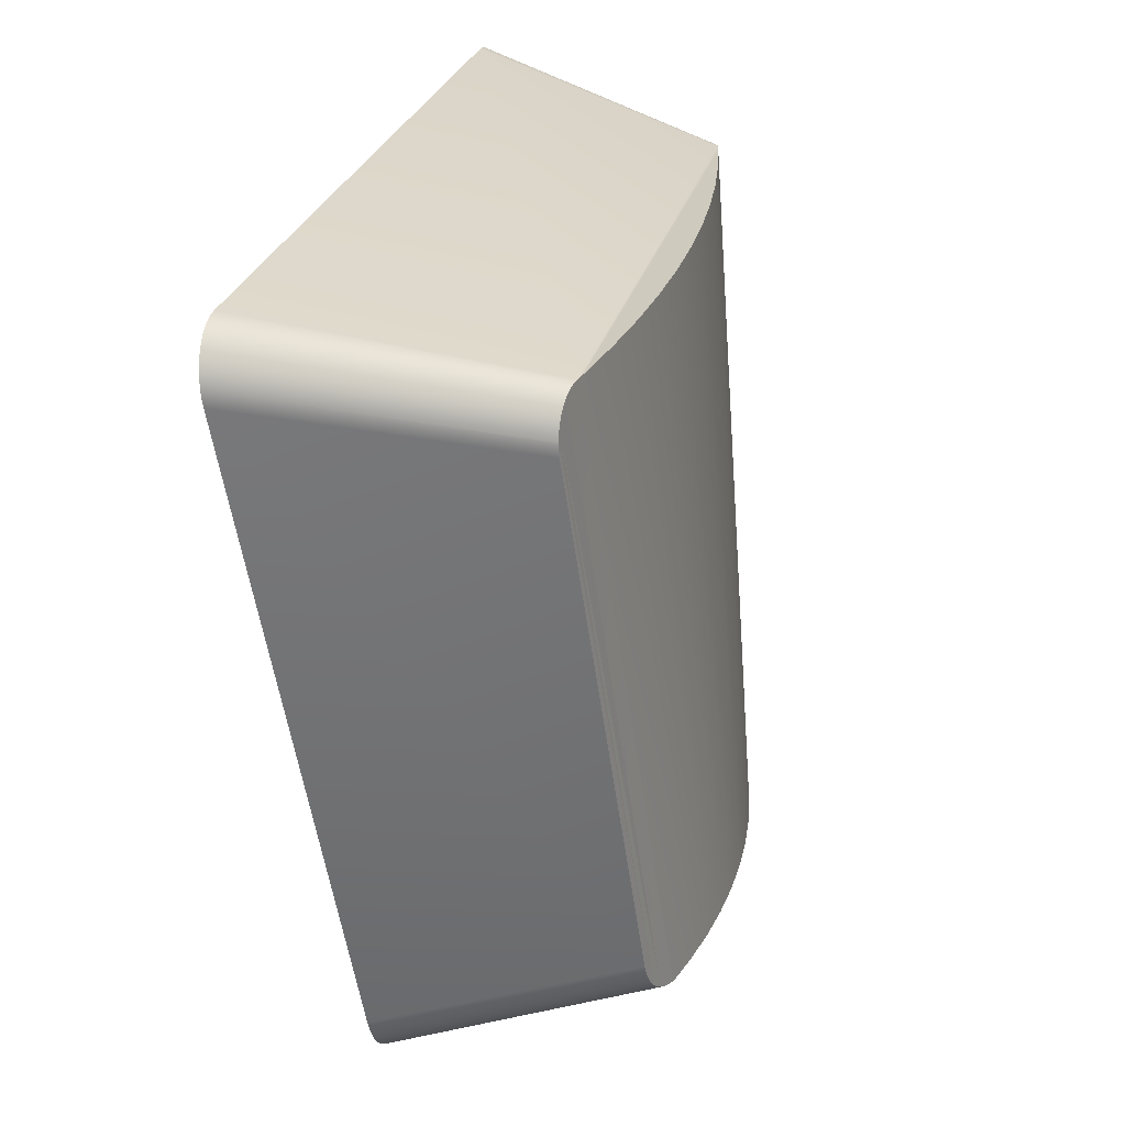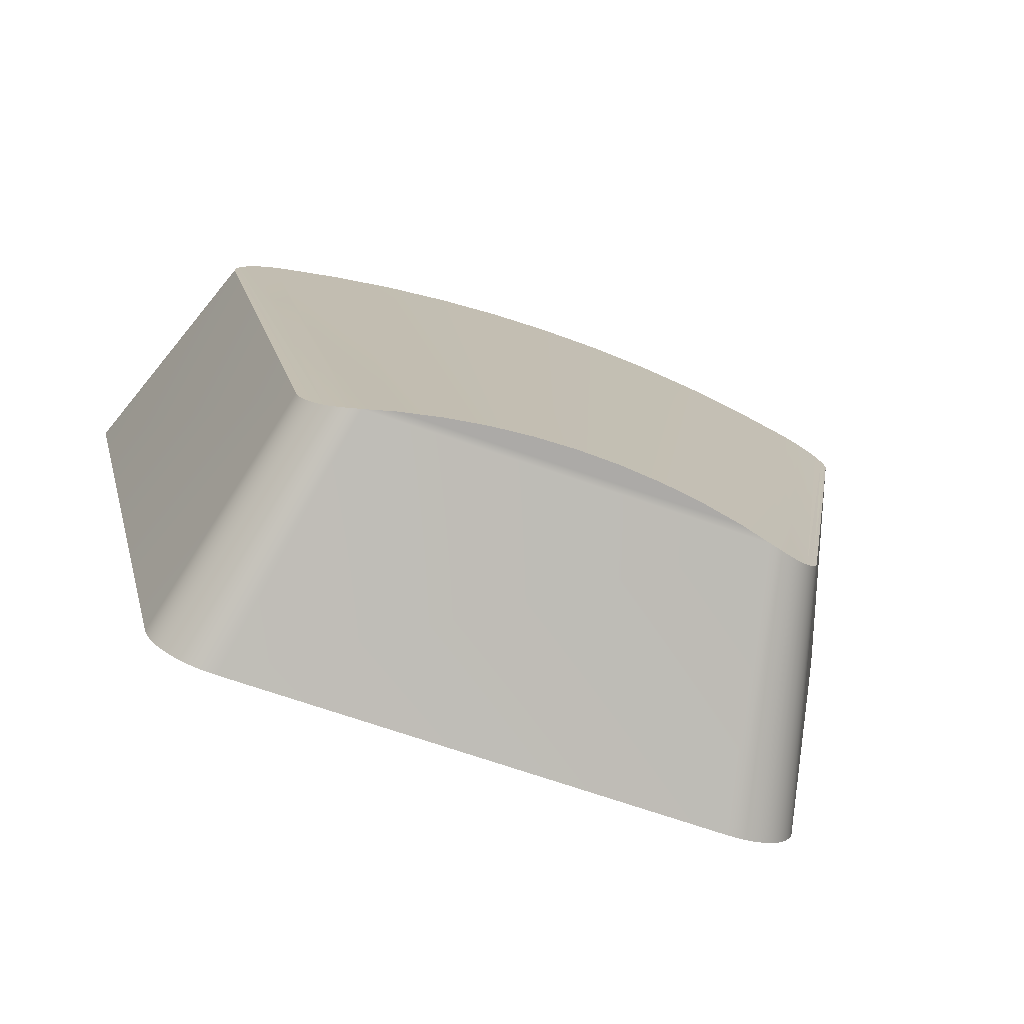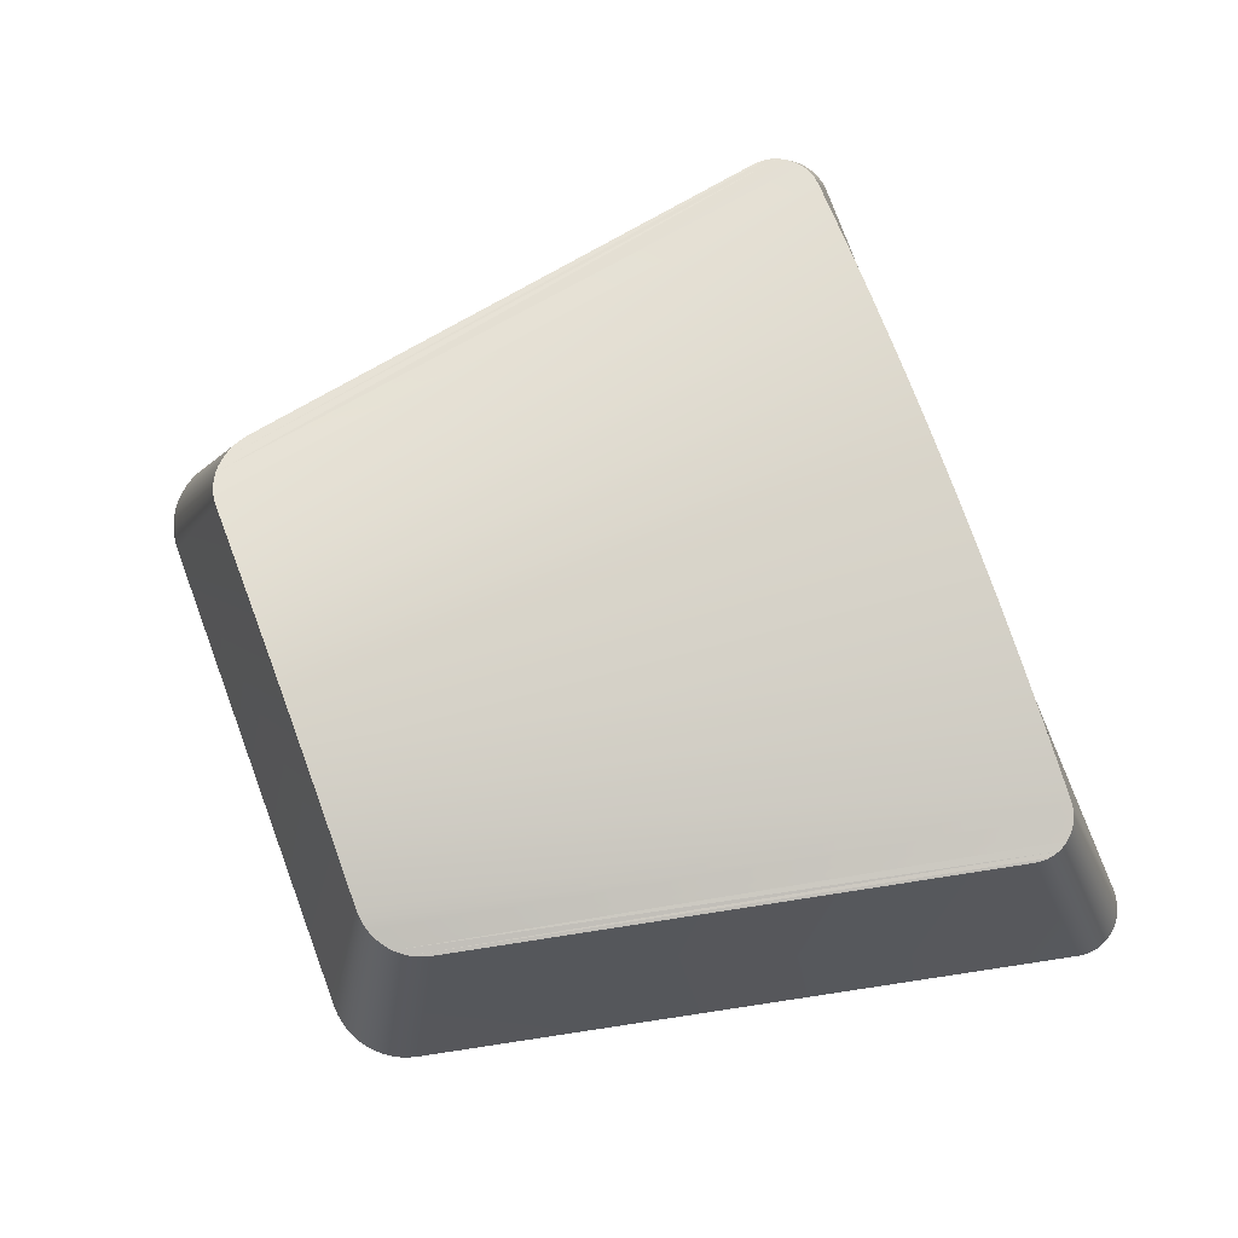
<metadata>
{"format":"obj","ext":"obj","renderer":"f3d","projection":"perspective","resolution":1024,"background":"white","views":[{"elev":26.1,"azim":103.0,"up":"+Z"},{"elev":-70.5,"azim":160.9,"up":"+Z"},{"elev":78.1,"azim":-110.3,"up":"+Y"}]}
</metadata>
<code>
o group_28/ID417#ID417
v -0.3789 0.02058 0.02146
v -0.3789 0.02043 0.02296
v -0.379 0.02051 0.02221
v -0.3788 0.02036 0.02371
v -0.3653 0.02725 -0.04518
v -0.3786 0.02029 0.02442
v -0.3782 0.02022 0.0251
v -0.3778 0.02016 0.02572
v -0.3773 0.0201 0.02626
v -0.3767 0.02005 0.02673
v -0.376 0.02002 0.0271
v -0.3753 0.01999 0.02737
v -0.3745 0.01997 0.02754
v -0.3738 0.01997 0.02759
v -0.2919 0.01997 0.02759
v -0.3651 0.02733 -0.04603
v -0.3648 0.02741 -0.04684
v -0.3644 0.02749 -0.04761
v -0.3639 0.02756 -0.04834
v -0.3633 0.02763 -0.049
v -0.3627 0.02769 -0.04959
v -0.3619 0.02774 -0.0501
v -0.3612 0.02778 -0.05053
v -0.3603 0.02781 -0.05087
v -0.3595 0.02784 -0.05112
v -0.3586 0.02786 -0.05127
v -0.3577 0.02786 -0.05132
v -0.3079 0.02786 -0.05132
v -0.307 0.02786 -0.05127
v -0.3062 0.02784 -0.05112
v -0.3053 0.02781 -0.05087
v -0.3045 0.02778 -0.05053
v -0.3037 0.02774 -0.0501
v -0.303 0.02769 -0.04959
v -0.3024 0.02763 -0.049
v -0.3018 0.02756 -0.04834
v -0.3013 0.02749 -0.04761
v -0.3009 0.02741 -0.04684
v -0.3005 0.02733 -0.04603
v -0.3003 0.02725 -0.04518
v -0.2868 0.02058 0.02146
v -0.2911 0.01997 0.02754
v -0.2904 0.01999 0.02737
v -0.2897 0.02002 0.0271
v -0.289 0.02005 0.02673
v -0.2884 0.0201 0.02626
v -0.2879 0.02016 0.02572
v -0.2874 0.02022 0.0251
v -0.2871 0.02029 0.02442
v -0.2868 0.02036 0.02371
v -0.2867 0.02043 0.02296
v -0.2867 0.02051 0.02221
v -0.3003 0.02725 -0.04518
v -0.3068 0.0522 -0.03944
v -0.2868 0.02058 0.02146
v -0.296 0.04667 0.01586
v -0.2867 0.02051 0.02221
v -0.2959 0.04662 0.01648
v -0.2867 0.02043 0.02296
v -0.296 0.04659 0.01774
v -0.2868 0.02036 0.02371
v -0.2871 0.02029 0.02442
v -0.2962 0.04659 0.01834
v -0.2874 0.02022 0.0251
v -0.2965 0.04661 0.01891
v -0.2879 0.02016 0.02572
v -0.2973 0.04671 0.01989
v -0.2884 0.0201 0.02626
v -0.289 0.02005 0.02673
v -0.2978 0.04678 0.02029
v -0.2897 0.02002 0.0271
v -0.2983 0.04687 0.02061
v -0.2904 0.01999 0.02737
v -0.2989 0.04697 0.02085
v -0.2911 0.01997 0.02754
v -0.2995 0.04709 0.021
v -0.2919 0.01997 0.02759
v -0.3001 0.04721 0.02106
v -0.3738 0.01997 0.02759
v -0.3656 0.04721 0.02106
v -0.3745 0.01997 0.02754
v -0.3662 0.04709 0.021
v -0.3753 0.01999 0.02737
v -0.3668 0.04697 0.02085
v -0.376 0.02002 0.0271
v -0.3674 0.04687 0.02061
v -0.3767 0.02005 0.02673
v -0.3679 0.04678 0.02029
v -0.3773 0.0201 0.02626
v -0.3688 0.04665 0.01943
v -0.3778 0.02016 0.02572
v -0.3692 0.04661 0.01891
v -0.3782 0.02022 0.0251
v -0.3694 0.04659 0.01834
v -0.3786 0.02029 0.02442
v -0.3788 0.02036 0.02371
v -0.3696 0.04659 0.01774
v -0.3789 0.02043 0.02296
v -0.3697 0.04662 0.01648
v -0.379 0.02051 0.02221
v -0.3697 0.04667 0.01586
v -0.3789 0.02058 0.02146
v -0.3653 0.02725 -0.04518
v -0.3588 0.0522 -0.03944
v -0.3651 0.02733 -0.04603
v -0.3648 0.02741 -0.04684
v -0.3587 0.05229 -0.04014
v -0.3644 0.02749 -0.04761
v -0.3581 0.05252 -0.04145
v -0.3639 0.02756 -0.04834
v -0.3577 0.05267 -0.04204
v -0.3633 0.02763 -0.049
v -0.3572 0.05284 -0.04257
v -0.3627 0.02769 -0.04959
v -0.3567 0.05302 -0.04305
v -0.3619 0.02774 -0.0501
v -0.3561 0.05321 -0.04346
v -0.3612 0.02778 -0.05053
v -0.3555 0.05342 -0.0438
v -0.3603 0.02781 -0.05087
v -0.3548 0.05364 -0.04406
v -0.3595 0.02784 -0.05112
v -0.3542 0.05386 -0.04425
v -0.3586 0.02786 -0.05127
v -0.3535 0.05406 -0.04435
v -0.3577 0.02786 -0.05132
v -0.3528 0.05425 -0.04438
v -0.3079 0.02786 -0.05132
v -0.3129 0.05425 -0.04438
v -0.307 0.02786 -0.05127
v -0.3122 0.05406 -0.04435
v -0.3062 0.02784 -0.05112
v -0.3115 0.05386 -0.04425
v -0.3053 0.02781 -0.05087
v -0.3108 0.05364 -0.04406
v -0.3045 0.02778 -0.05053
v -0.3102 0.05342 -0.0438
v -0.3037 0.02774 -0.0501
v -0.3095 0.05321 -0.04346
v -0.303 0.02769 -0.04959
v -0.309 0.05302 -0.04305
v -0.3024 0.02763 -0.049
v -0.308 0.05267 -0.04204
v -0.3018 0.02756 -0.04834
v -0.3076 0.05252 -0.04145
v -0.3013 0.02749 -0.04761
v -0.3073 0.05239 -0.04081
v -0.3009 0.02741 -0.04684
v -0.3005 0.02733 -0.04603
v -0.2959 0.04661 0.01711
v -0.296 0.04661 0.01725
v -0.2969 0.04665 0.01943
v -0.3644 0.04745 0.02108
v -0.3013 0.04745 0.02108
v -0.3075 0.0485 0.02119
v -0.3581 0.0485 0.02119
v -0.3518 0.04932 0.02127
v -0.3138 0.04932 0.02127
v -0.3202 0.04991 0.02133
v -0.3455 0.04991 0.02133
v -0.3265 0.05026 0.02136
v -0.3392 0.05026 0.02136
v -0.3328 0.05038 0.02137
v -0.3684 0.04671 0.01989
v -0.3697 0.04661 0.01725
v -0.3697 0.04661 0.01711
v -0.3584 0.05239 -0.04081
v -0.3538 0.05398 -0.04431
v -0.3496 0.05505 -0.0443
v -0.316 0.05505 -0.0443
v -0.3454 0.05587 -0.04421
v -0.3202 0.05587 -0.04421
v -0.3244 0.05645 -0.04416
v -0.3413 0.05645 -0.04416
v -0.3286 0.05681 -0.04412
v -0.3371 0.05681 -0.04412
v -0.3328 0.05693 -0.04411
v -0.3119 0.05398 -0.04431
v -0.3085 0.05284 -0.04257
v -0.307 0.05229 -0.04014
v -0.2959 0.04661 0.01711
v -0.307 0.05229 -0.04014
v -0.3073 0.05239 -0.04081
v -0.3068 0.0522 -0.03944
v -0.296 0.04667 0.01586
v -0.2959 0.04662 0.01648
v -0.2962 0.04659 0.01834
v -0.296 0.04661 0.01725
v -0.3085 0.05284 -0.04257
v -0.296 0.04659 0.01774
v -0.296 0.04661 0.01725
v -0.2962 0.04659 0.01834
v -0.296 0.04659 0.01774
v -0.2978 0.04678 0.02029
v -0.2962 0.04659 0.01834
v -0.3095 0.05321 -0.04346
v -0.2973 0.04671 0.01989
v -0.2969 0.04665 0.01943
v -0.2965 0.04661 0.01891
v -0.2973 0.04671 0.01989
v -0.2962 0.04659 0.01834
v -0.2978 0.04678 0.02029
v -0.2969 0.04665 0.01943
v -0.2965 0.04661 0.01891
v -0.2995 0.04709 0.021
v -0.2978 0.04678 0.02029
v -0.3001 0.04721 0.02106
v -0.2989 0.04697 0.02085
v -0.2983 0.04687 0.02061
v -0.2995 0.04709 0.021
v -0.2978 0.04678 0.02029
v -0.3001 0.04721 0.02106
v -0.2989 0.04697 0.02085
v -0.2983 0.04687 0.02061
v -0.3202 0.04991 0.02133
v -0.3286 0.05681 -0.04412
v -0.3265 0.05026 0.02136
v -0.3328 0.05693 -0.04411
v -0.3328 0.05038 0.02137
v -0.3392 0.05026 0.02136
v -0.3371 0.05681 -0.04412
v -0.3455 0.04991 0.02133
v -0.3518 0.04932 0.02127
v -0.3413 0.05645 -0.04416
v -0.3581 0.0485 0.02119
v -0.3454 0.05587 -0.04421
v -0.3644 0.04745 0.02108
v -0.3528 0.05425 -0.04438
v -0.3656 0.04721 0.02106
v -0.3001 0.04721 0.02106
v -0.3129 0.05425 -0.04438
v -0.3013 0.04745 0.02108
v -0.316 0.05505 -0.0443
v -0.3075 0.0485 0.02119
v -0.3202 0.05587 -0.04421
v -0.3138 0.04932 0.02127
v -0.3244 0.05645 -0.04416
v -0.3662 0.04709 0.021
v -0.3538 0.05398 -0.04431
v -0.3668 0.04697 0.02085
v -0.3674 0.04687 0.02061
v -0.3548 0.05364 -0.04406
v -0.3679 0.04678 0.02029
v -0.3684 0.04671 0.01989
v -0.3561 0.05321 -0.04346
v -0.3688 0.04665 0.01943
v -0.3692 0.04661 0.01891
v -0.3572 0.05284 -0.04257
v -0.3694 0.04659 0.01834
v -0.3688 0.04665 0.01943
v -0.3572 0.05284 -0.04257
v -0.3692 0.04661 0.01891
v -0.3688 0.04665 0.01943
v -0.3694 0.04659 0.01834
v -0.3696 0.04659 0.01774
v -0.3581 0.05252 -0.04145
v -0.3697 0.04661 0.01725
v -0.3694 0.04659 0.01834
v -0.3581 0.05252 -0.04145
v -0.3696 0.04659 0.01774
v -0.3694 0.04659 0.01834
v -0.3697 0.04661 0.01725
v -0.3697 0.04661 0.01711
v -0.3697 0.04667 0.01586
v -0.3697 0.04662 0.01648
v -0.3584 0.05239 -0.04081
v -0.3588 0.0522 -0.03944
v -0.3587 0.05229 -0.04014
v -0.3697 0.04661 0.01725
v -0.3584 0.05239 -0.04081
v -0.3697 0.04661 0.01711
v -0.3581 0.05252 -0.04145
v -0.3572 0.05284 -0.04257
v -0.3577 0.05267 -0.04204
v -0.3581 0.05252 -0.04145
v -0.3572 0.05284 -0.04257
v -0.3577 0.05267 -0.04204
v -0.3581 0.05252 -0.04145
v -0.3561 0.05321 -0.04346
v -0.3567 0.05302 -0.04305
v -0.3572 0.05284 -0.04257
v -0.3561 0.05321 -0.04346
v -0.3567 0.05302 -0.04305
v -0.3572 0.05284 -0.04257
v -0.3548 0.05364 -0.04406
v -0.3555 0.05342 -0.0438
v -0.3561 0.05321 -0.04346
v -0.3548 0.05364 -0.04406
v -0.3555 0.05342 -0.0438
v -0.3561 0.05321 -0.04346
v -0.3542 0.05386 -0.04425
v -0.3535 0.05406 -0.04435
v -0.3496 0.05505 -0.0443
v -0.3122 0.05406 -0.04435
v -0.3119 0.05398 -0.04431
v -0.3115 0.05386 -0.04425
v -0.3108 0.05364 -0.04406
v -0.2978 0.04678 0.02029
v -0.3102 0.05342 -0.0438
v -0.3095 0.05321 -0.04346
v -0.2962 0.04659 0.01834
v -0.309 0.05302 -0.04305
v -0.3095 0.05321 -0.04346
v -0.3085 0.05284 -0.04257
v -0.296 0.04661 0.01725
v -0.308 0.05267 -0.04204
v -0.3085 0.05284 -0.04257
v -0.3076 0.05252 -0.04145
v -0.296 0.04661 0.01725
v -0.3073 0.05239 -0.04081
v -0.3076 0.05252 -0.04145
v -0.2959 0.04661 0.01711
v -0.3085 0.05284 -0.04257
v -0.3095 0.05321 -0.04346
v -0.3572 0.05284 -0.04257
v -0.3572 0.05284 -0.04257
v -0.3581 0.05252 -0.04145
v -0.3694 0.04659 0.01834
f 1 2 3
f 3 2 1
f 2 1 4
f 4 1 2
f 4 1 5
f 5 1 4
f 4 5 6
f 6 5 4
f 6 5 7
f 7 5 6
f 7 5 8
f 8 5 7
f 8 5 9
f 9 5 8
f 9 5 10
f 10 5 9
f 10 5 11
f 11 5 10
f 11 5 12
f 12 5 11
f 12 5 13
f 13 5 12
f 13 5 14
f 14 5 13
f 14 5 15
f 15 5 14
f 15 5 16
f 16 5 15
f 15 16 17
f 17 16 15
f 15 17 18
f 18 17 15
f 15 18 19
f 19 18 15
f 15 19 20
f 20 19 15
f 15 20 21
f 21 20 15
f 15 21 22
f 22 21 15
f 15 22 23
f 23 22 15
f 15 23 24
f 24 23 15
f 15 24 25
f 25 24 15
f 15 25 26
f 26 25 15
f 15 26 27
f 27 26 15
f 15 27 28
f 28 27 15
f 15 28 29
f 29 28 15
f 15 29 30
f 30 29 15
f 15 30 31
f 31 30 15
f 15 31 32
f 32 31 15
f 15 32 33
f 33 32 15
f 15 33 34
f 34 33 15
f 15 34 35
f 35 34 15
f 15 35 36
f 36 35 15
f 15 36 37
f 37 36 15
f 15 37 38
f 38 37 15
f 15 38 39
f 39 38 15
f 15 39 40
f 40 39 15
f 15 40 41
f 41 40 15
f 15 41 42
f 42 41 15
f 42 41 43
f 43 41 42
f 43 41 44
f 44 41 43
f 44 41 45
f 45 41 44
f 45 41 46
f 46 41 45
f 46 41 47
f 47 41 46
f 47 41 48
f 48 41 47
f 48 41 49
f 49 41 48
f 49 41 50
f 50 41 49
f 50 41 51
f 51 41 50
f 51 41 52
f 52 41 51
f 53 54 55
f 55 54 53
f 56 57 55
f 55 57 56
f 58 59 57
f 57 59 58
f 60 61 59
f 59 61 60
f 60 62 61
f 61 62 60
f 63 64 62
f 62 64 63
f 65 66 64
f 64 66 65
f 67 68 66
f 66 68 67
f 67 69 68
f 68 69 67
f 70 71 69
f 69 71 70
f 72 73 71
f 71 73 72
f 74 75 73
f 73 75 74
f 76 77 75
f 75 77 76
f 78 79 77
f 77 79 78
f 79 78 80
f 80 78 79
f 80 81 79
f 79 81 80
f 82 83 81
f 81 83 82
f 84 85 83
f 83 85 84
f 86 87 85
f 85 87 86
f 88 89 87
f 87 89 88
f 90 91 89
f 89 91 90
f 92 93 91
f 91 93 92
f 94 95 93
f 93 95 94
f 94 96 95
f 95 96 94
f 97 98 96
f 96 98 97
f 99 100 98
f 98 100 99
f 101 102 100
f 100 102 101
f 103 102 104
f 104 102 103
f 105 103 104
f 104 103 105
f 106 105 107
f 107 105 106
f 108 106 109
f 109 106 108
f 110 108 111
f 111 108 110
f 112 110 113
f 113 110 112
f 113 114 112
f 112 114 113
f 115 116 114
f 114 116 115
f 117 118 116
f 116 118 117
f 119 120 118
f 118 120 119
f 121 122 120
f 120 122 121
f 123 124 122
f 122 124 123
f 125 126 124
f 124 126 125
f 127 128 126
f 126 128 127
f 128 127 129
f 129 127 128
f 129 130 128
f 128 130 129
f 131 132 130
f 130 132 131
f 133 134 132
f 132 134 133
f 135 136 134
f 134 136 135
f 137 138 136
f 136 138 137
f 139 140 138
f 138 140 139
f 141 142 140
f 140 142 141
f 142 143 144
f 144 143 142
f 144 145 146
f 146 145 144
f 146 147 148
f 148 147 146
f 148 147 149
f 149 147 148
f 149 54 53
f 53 54 149
f 54 56 55
f 55 56 54
f 56 58 57
f 57 58 56
f 58 150 59
f 59 150 58
f 151 60 59
f 59 60 151
f 60 63 62
f 62 63 60
f 63 65 64
f 64 65 63
f 65 152 66
f 66 152 65
f 152 67 66
f 66 67 152
f 70 69 67
f 67 69 70
f 72 71 70
f 70 71 72
f 74 73 72
f 72 73 74
f 76 75 74
f 74 75 76
f 78 77 76
f 76 77 78
f 78 153 80
f 80 153 78
f 153 78 154
f 154 78 153
f 153 154 155
f 155 154 153
f 153 155 156
f 156 155 153
f 156 155 157
f 157 155 156
f 157 155 158
f 158 155 157
f 157 158 159
f 159 158 157
f 157 159 160
f 160 159 157
f 160 159 161
f 161 159 160
f 160 161 162
f 162 161 160
f 162 161 163
f 163 161 162
f 80 82 81
f 81 82 80
f 82 84 83
f 83 84 82
f 84 86 85
f 85 86 84
f 86 88 87
f 87 88 86
f 88 164 89
f 89 164 88
f 90 89 164
f 164 89 90
f 92 91 90
f 90 91 92
f 94 93 92
f 92 93 94
f 97 96 94
f 94 96 97
f 165 98 97
f 97 98 165
f 99 98 166
f 166 98 99
f 101 100 99
f 99 100 101
f 104 102 101
f 101 102 104
f 105 104 107
f 107 104 105
f 106 107 167
f 167 107 106
f 106 167 109
f 109 167 106
f 108 109 111
f 111 109 108
f 110 111 113
f 113 111 110
f 114 113 115
f 115 113 114
f 117 116 115
f 115 116 117
f 119 118 117
f 117 118 119
f 121 120 119
f 119 120 121
f 123 122 121
f 121 122 123
f 123 125 124
f 124 125 123
f 125 123 168
f 168 123 125
f 127 126 125
f 125 126 127
f 169 129 127
f 127 129 169
f 129 169 170
f 170 169 129
f 170 169 171
f 171 169 170
f 170 171 172
f 172 171 170
f 172 171 173
f 173 171 172
f 173 171 174
f 174 171 173
f 173 174 175
f 175 174 173
f 175 174 176
f 176 174 175
f 175 176 177
f 177 176 175
f 129 131 130
f 130 131 129
f 131 133 132
f 132 133 131
f 133 131 178
f 178 131 133
f 133 135 134
f 134 135 133
f 135 137 136
f 136 137 135
f 137 139 138
f 138 139 137
f 139 141 140
f 140 141 139
f 142 141 179
f 179 141 142
f 142 179 143
f 143 179 142
f 144 143 145
f 145 143 144
f 146 145 147
f 147 145 146
f 149 147 180
f 180 147 149
f 149 180 54
f 54 180 149
f 181 182 183
f 183 182 181
f 182 181 184
f 184 181 182
f 184 181 185
f 185 181 184
f 185 181 186
f 186 181 185
f 150 151 59
f 59 151 150
f 187 188 189
f 189 188 187
f 188 187 190
f 190 187 188
f 191 192 193
f 193 192 191
f 194 195 196
f 196 195 194
f 195 194 197
f 197 194 195
f 195 197 198
f 198 197 195
f 195 198 199
f 199 198 195
f 200 201 202
f 202 201 200
f 201 200 203
f 203 200 201
f 201 203 204
f 204 203 201
f 205 206 207
f 207 206 205
f 206 205 208
f 208 205 206
f 206 208 209
f 209 208 206
f 210 211 212
f 212 211 210
f 211 210 213
f 213 210 211
f 211 213 214
f 214 213 211
f 215 216 217
f 217 216 215
f 217 218 219
f 219 218 217
f 219 218 220
f 220 218 219
f 221 222 220
f 220 222 221
f 221 223 222
f 222 223 221
f 224 225 223
f 223 225 224
f 226 227 225
f 225 227 226
f 228 229 227
f 227 229 228
f 230 231 232
f 232 231 230
f 232 233 234
f 234 233 232
f 234 235 236
f 236 235 234
f 236 237 215
f 215 237 236
f 238 239 240
f 240 239 238
f 239 238 229
f 229 238 239
f 241 242 243
f 243 242 241
f 242 241 240
f 240 241 242
f 244 245 246
f 246 245 244
f 245 244 243
f 243 244 245
f 247 248 249
f 249 248 247
f 248 247 250
f 250 247 248
f 251 252 253
f 253 252 251
f 251 254 252
f 252 254 251
f 255 256 257
f 257 256 255
f 256 255 258
f 258 255 256
f 259 260 261
f 261 260 259
f 166 98 165
f 165 98 166
f 259 262 260
f 260 262 259
f 263 264 265
f 265 264 263
f 264 263 266
f 266 263 264
f 264 266 267
f 267 266 264
f 267 266 268
f 268 266 267
f 269 270 271
f 271 270 269
f 270 269 272
f 272 269 270
f 273 274 275
f 275 274 273
f 276 277 278
f 278 277 276
f 279 280 281
f 281 280 279
f 282 283 284
f 284 283 282
f 285 286 287
f 287 286 285
f 288 289 290
f 290 289 288
f 239 242 240
f 240 242 239
f 242 239 291
f 291 239 242
f 228 239 229
f 229 239 228
f 239 228 292
f 292 228 239
f 226 293 227
f 227 293 226
f 224 226 225
f 225 226 224
f 221 224 223
f 223 224 221
f 218 221 220
f 220 221 218
f 217 216 218
f 218 216 217
f 215 237 216
f 216 237 215
f 236 235 237
f 237 235 236
f 234 233 235
f 235 233 234
f 232 231 233
f 233 231 232
f 293 228 227
f 227 228 293
f 230 294 231
f 231 294 230
f 230 295 294
f 294 295 230
f 230 296 295
f 295 296 230
f 296 230 297
f 297 230 296
f 298 299 297
f 297 299 298
f 299 298 300
f 300 298 299
f 301 302 303
f 303 302 301
f 302 301 304
f 304 301 302
f 305 306 307
f 307 306 305
f 306 305 308
f 308 305 306
f 309 310 311
f 311 310 309
f 310 309 312
f 312 309 310
f 191 313 192
f 192 313 191
f 201 314 202
f 202 314 201
f 298 297 230
f 230 297 298
f 242 245 243
f 243 245 242
f 245 315 246
f 246 315 245
f 316 317 318
f 318 317 316

</code>
